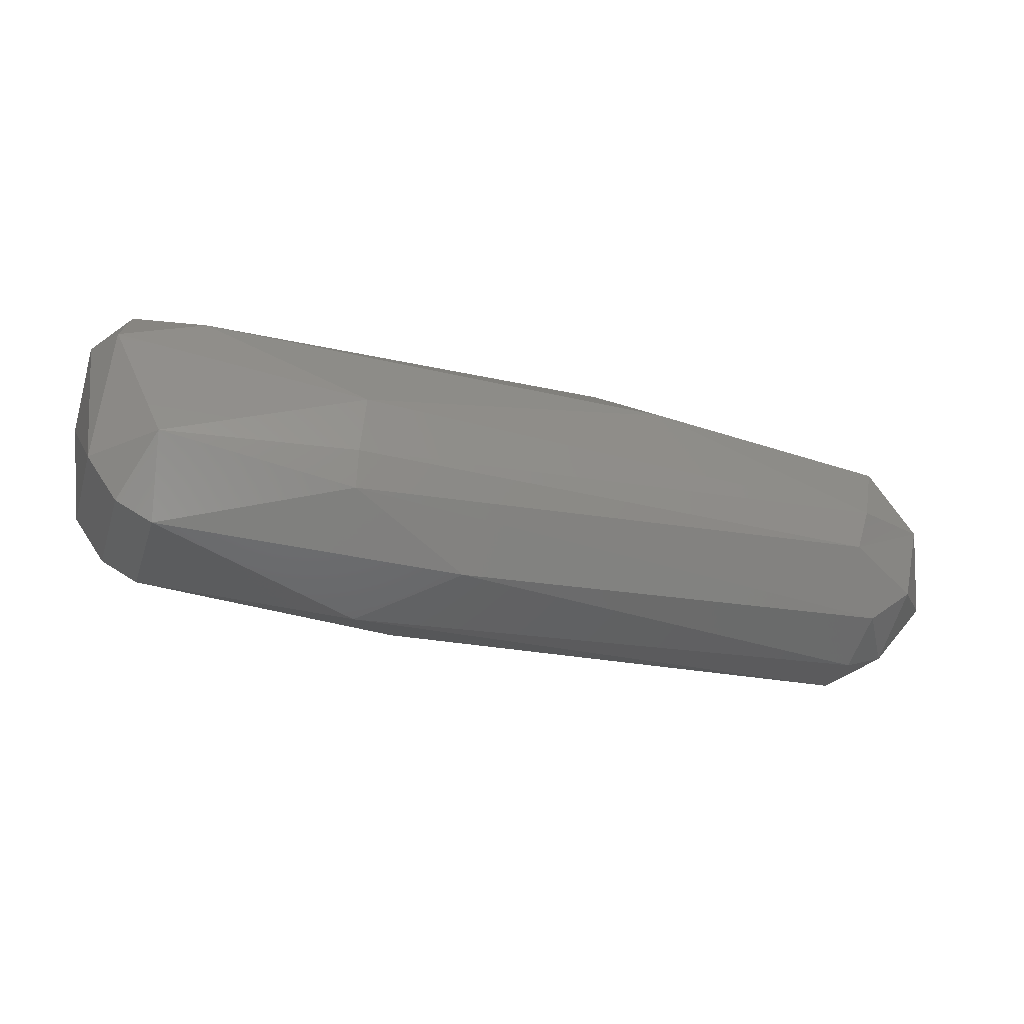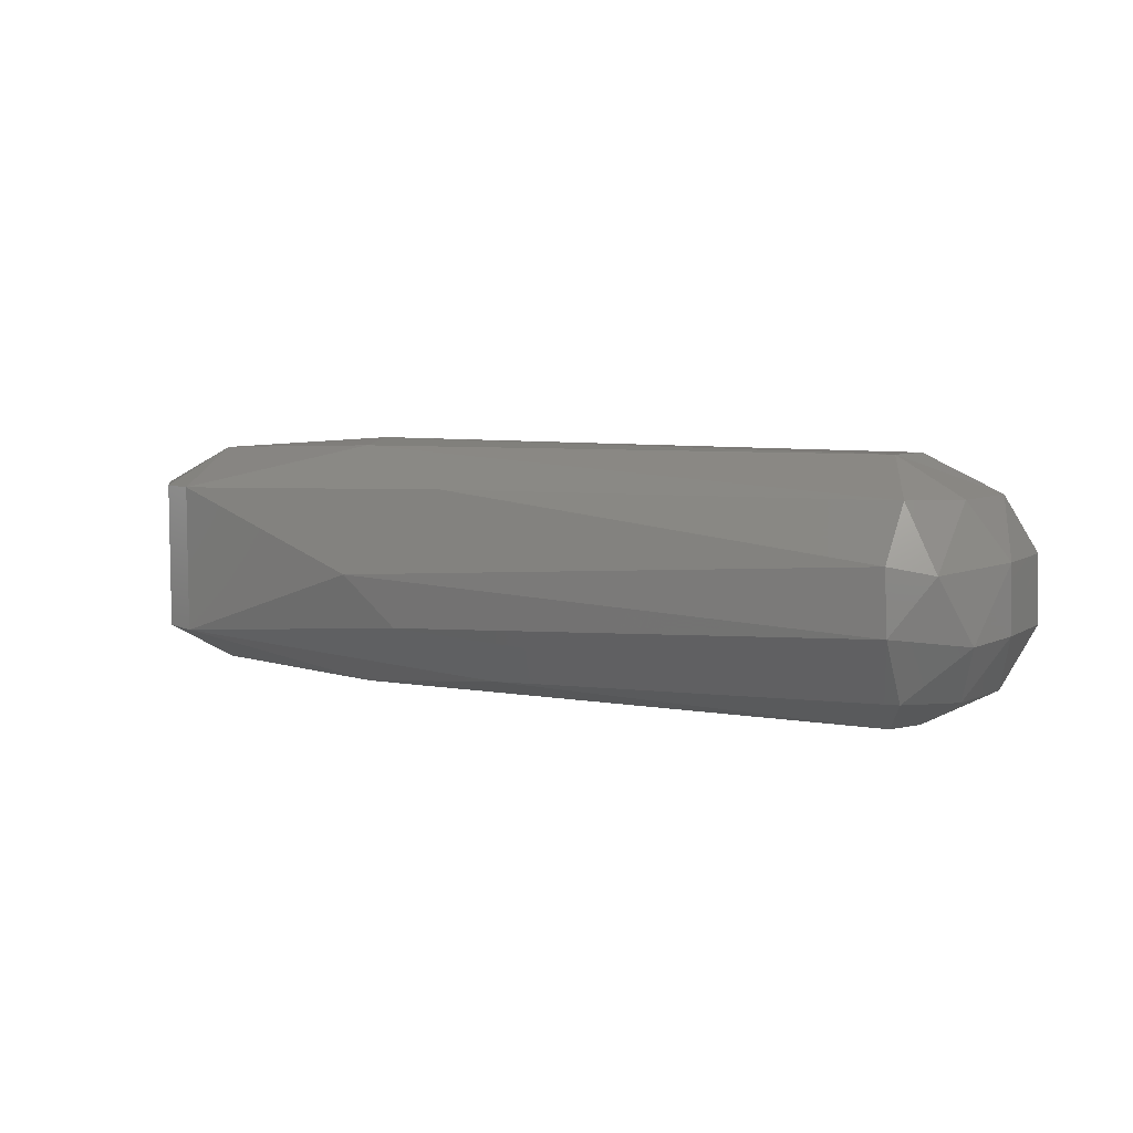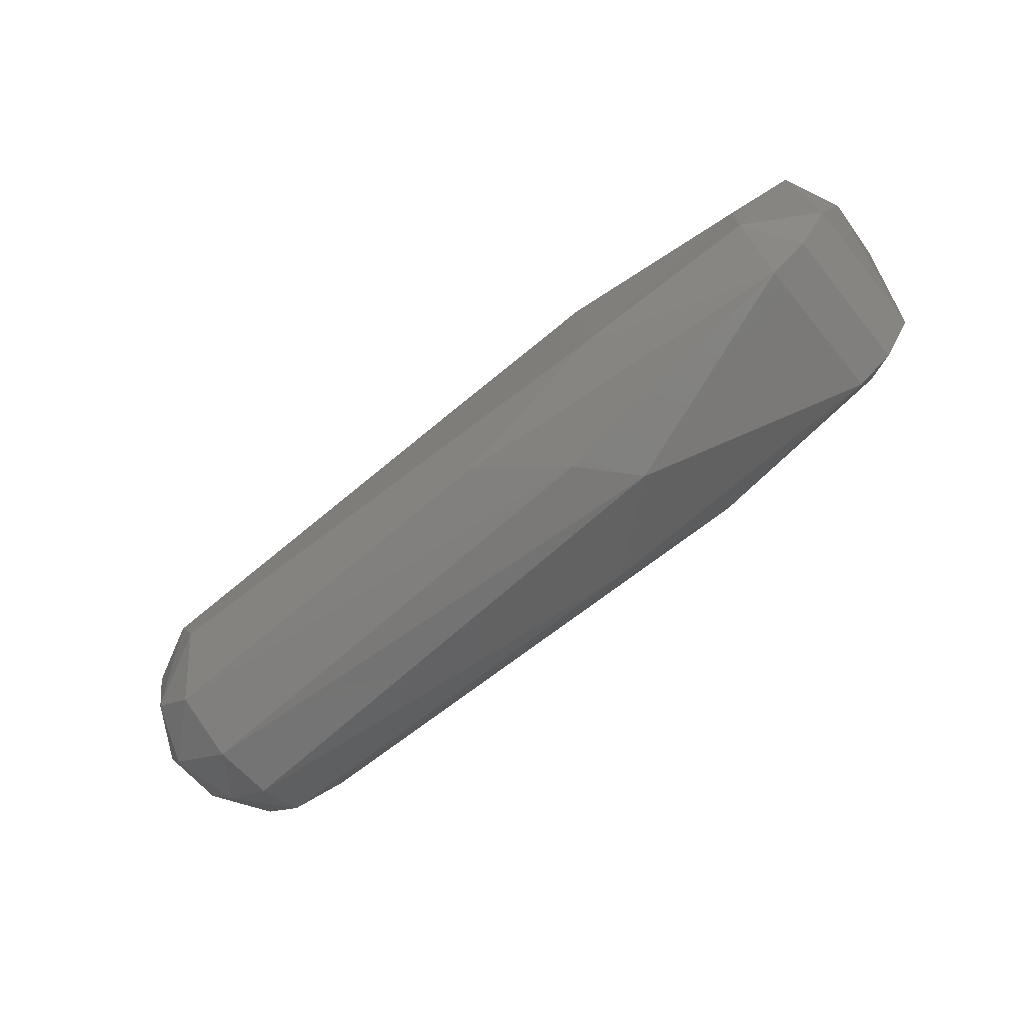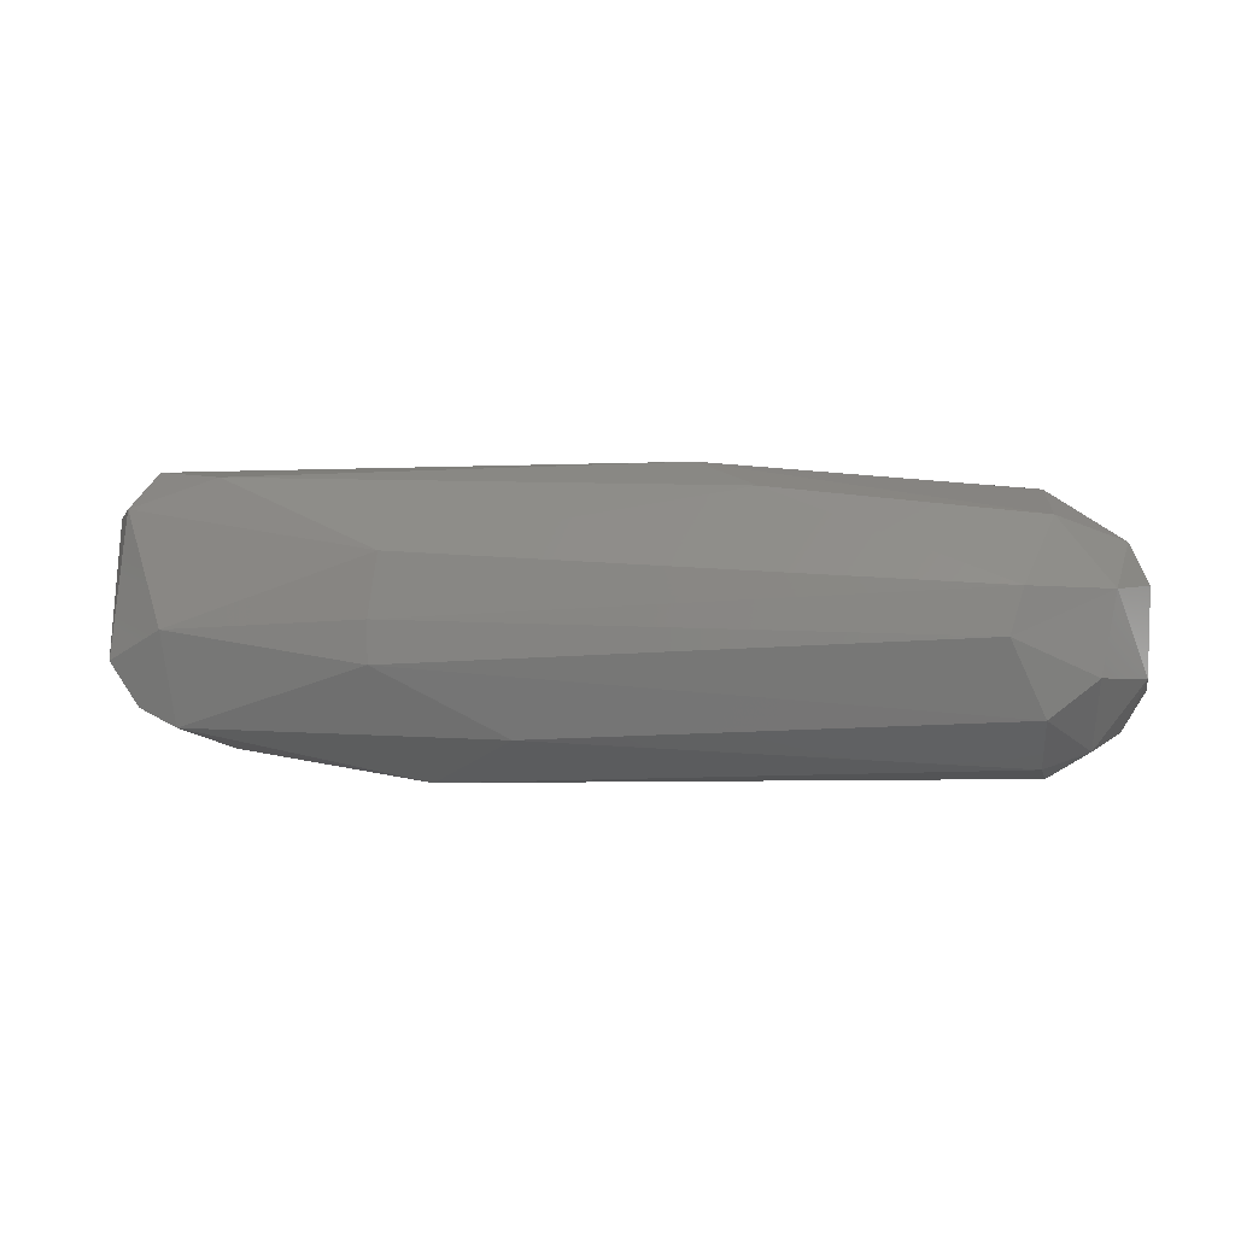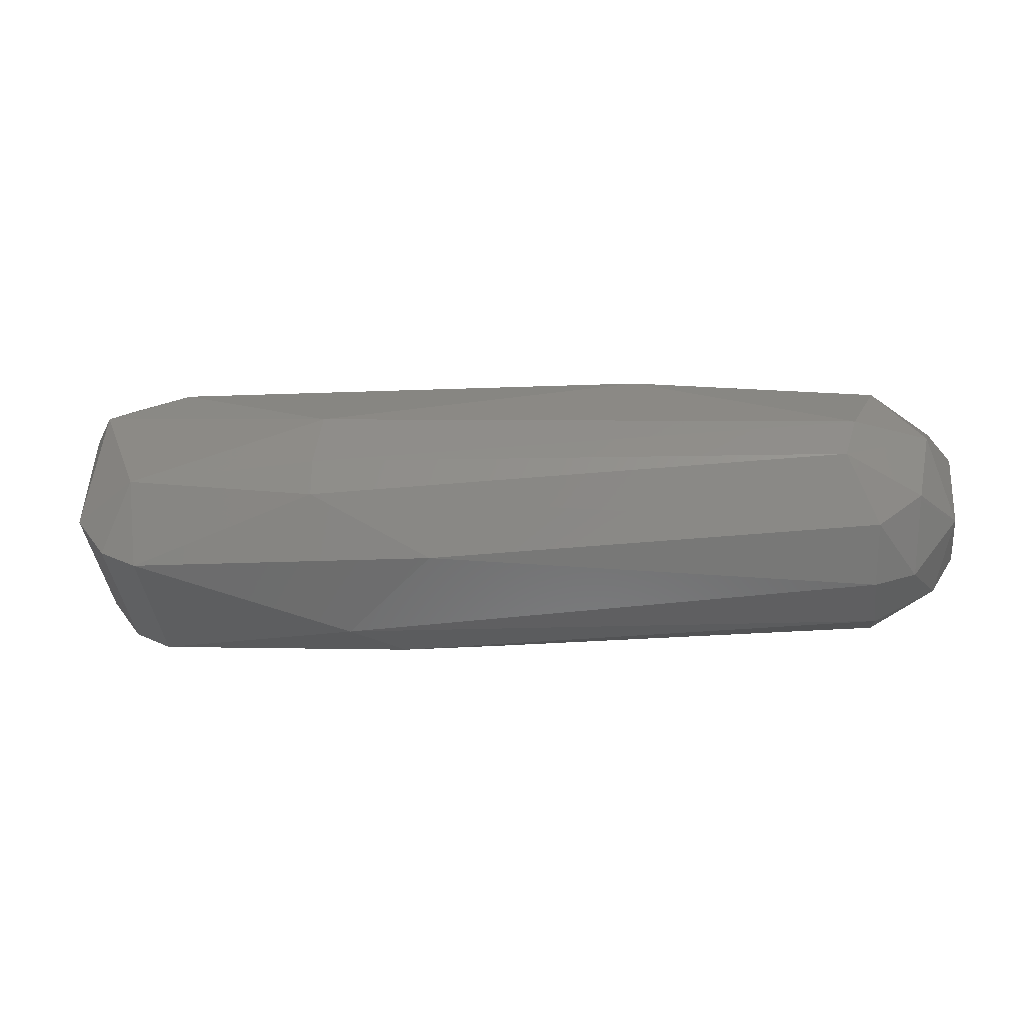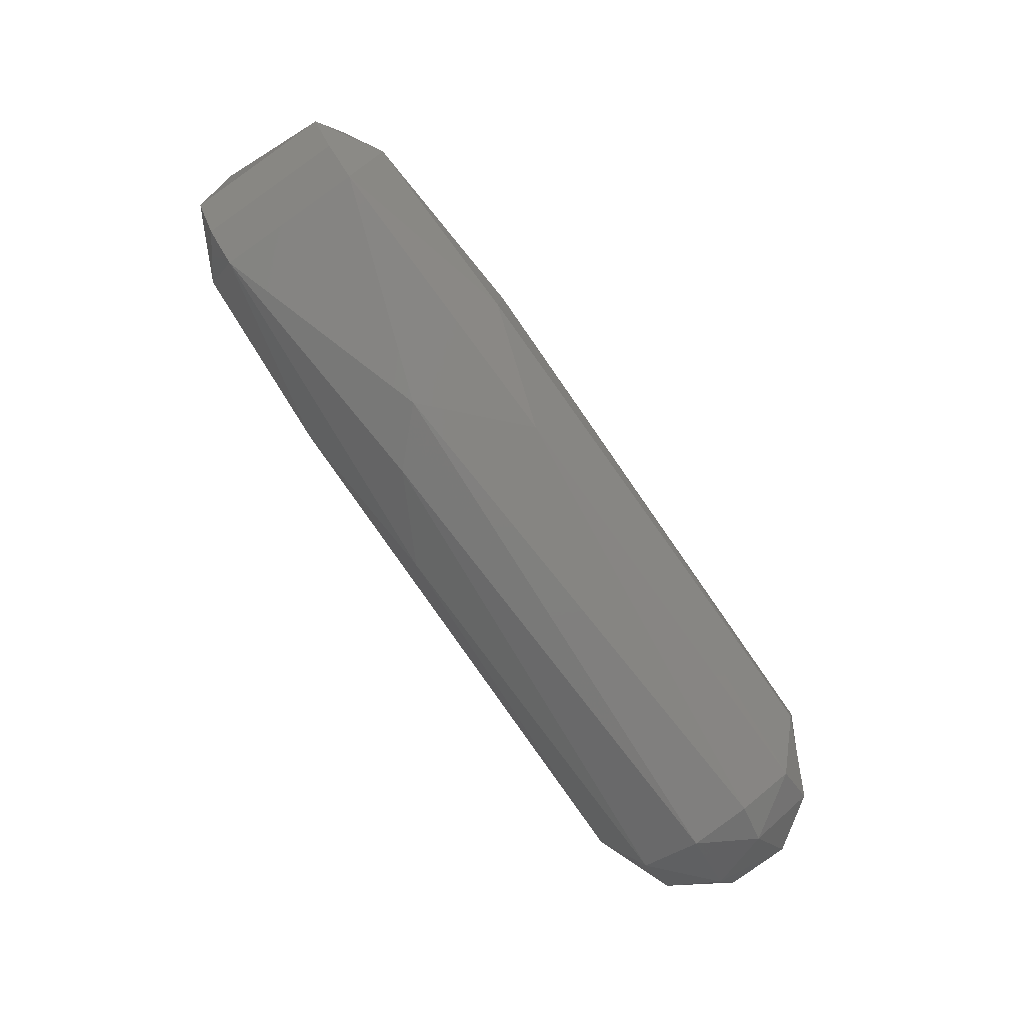
<metadata>
{"format":"stl","ext":"stl","renderer":"f3d","projection":"perspective","resolution":1024,"background":"white","views":[{"elev":-26.2,"azim":-16.4,"up":"+Y"},{"elev":6.7,"azim":25.5,"up":"+Z"},{"elev":-64.9,"azim":-141.0,"up":"+Y"},{"elev":-10.7,"azim":11.1,"up":"+Y"},{"elev":-38.8,"azim":5.6,"up":"+Y"},{"elev":-79.2,"azim":-55.0,"up":"+Y"}]}
</metadata>
<code>
# stl→obj: 55 verts, 106 faces
v 0.05871 0.0006513 -0.002021
v 0.05653 -0.0002224 -0.006293
v 0.05309 0.004377 -0.006305
v 0.05499 0.005921 -0.002002
v -0.006606 -0.002259 -0.005215
v -0.007527 0.003903 -0.00287
v -0.005507 0.007533 -0.005782
v -0.004472 0.01057 0.003214
v -0.005507 0.007533 0.005782
v 0.0006767 0.009352 0.005796
v -0.006606 -0.002259 0.005215
v -0.004431 -0.005363 0.005237
v -0.002145 -0.0008768 0.007897
v 0.03152 0.01025 -2.878e-09
v -0.00276 0.01105 -0.003234
v 0.03087 0.008733 -0.004907
v 0.05309 0.004377 0.006305
v 0.05122 -0.0003158 0.008812
v 0.05653 -0.0002224 0.006293
v 0.05742 0.003362 0.00249
v 0.05248 0.006997 0.001974
v 0.03555 0.006927 0.006536
v 0.05541 -0.005486 -0.006297
v 0.05166 -0.0009519 -0.00881
v 0.05222 -0.007886 -0.006309
v 0.05664 -0.00755 -0.002463
v 0.05201 -0.01036 -0.001901
v -0.007186 0.007651 0.002904
v 0.05477 -0.009228 0.001951
v 0.05821 -0.005005 0.002531
v 0.02494 0.005993 -0.007613
v -0.0063 0.009287 -0.00315
v 0.01171 -0.003664 -0.008501
v 0.02368 -0.007071 -0.007134
v -0.001819 -0.006733 -0.005265
v 0.05182 -0.0103 0.002503
v 0.01358 -0.009999 -9.634e-10
v 0.05222 -0.007886 0.006309
v 0.02021 -0.00817 0.005932
v 0.05541 -0.005486 0.006297
v 0.0503 -0.003295 0.008816
v -0.001584 -0.001693 -0.007917
v -0.001296 0.001914 -0.00791
v -0.001847 0.01017 -0.005183
v 0.01226 0.003434 0.008652
v 0.01175 -0.0009078 0.008952
v -0.001819 -0.006733 0.005265
v 0.0583 -0.005045 -0.00202
v 0.0586 0.0006231 0.002545
v 0.01718 -0.009433 -0.003557
v 0.01226 0.003434 -0.008652
v 0.01171 -0.003664 0.008501
v 0.03128 0.009349 0.003828
v -0.004431 -0.005363 -0.005237
v 0.0503 -0.003295 -0.008816
f 1 2 3
f 1 3 4
f 5 6 7
f 8 9 10
f 11 12 13
f 11 13 9
f 11 6 5
f 14 15 8
f 14 16 15
f 17 18 19
f 17 19 20
f 17 20 21
f 17 22 18
f 2 23 24
f 2 24 3
f 25 23 26
f 25 26 27
f 4 21 20
f 4 20 1
f 4 3 16
f 4 16 14
f 4 14 21
f 28 9 8
f 28 6 11
f 28 11 9
f 29 27 26
f 29 26 30
f 31 16 3
f 31 3 24
f 32 7 6
f 32 6 28
f 32 28 8
f 32 8 15
f 33 34 35
f 36 37 27
f 36 27 29
f 36 29 38
f 36 38 39
f 36 39 37
f 40 30 19
f 19 18 41
f 19 41 40
f 40 38 29
f 40 29 30
f 42 33 35
f 42 5 7
f 42 7 43
f 44 15 16
f 44 16 31
f 44 7 32
f 44 32 15
f 45 10 9
f 45 9 13
f 45 13 46
f 45 46 18
f 45 18 22
f 45 22 10
f 47 35 37
f 47 37 39
f 47 13 12
f 41 18 46
f 41 38 40
f 48 30 26
f 48 26 23
f 48 23 2
f 48 2 1
f 48 1 49
f 48 49 30
f 49 1 20
f 49 20 19
f 49 19 30
f 50 34 25
f 50 25 27
f 50 27 37
f 50 37 35
f 50 35 34
f 43 7 44
f 43 44 51
f 51 44 31
f 51 31 24
f 33 42 43
f 33 43 51
f 52 46 13
f 52 13 47
f 52 47 39
f 52 39 38
f 52 38 41
f 52 41 46
f 53 22 17
f 53 17 21
f 53 21 14
f 53 14 8
f 53 8 10
f 53 10 22
f 54 12 11
f 54 11 5
f 54 5 42
f 54 42 35
f 54 35 47
f 54 47 12
f 55 24 23
f 55 23 25
f 55 25 34
f 55 34 33
f 33 51 24
f 33 24 55

</code>
